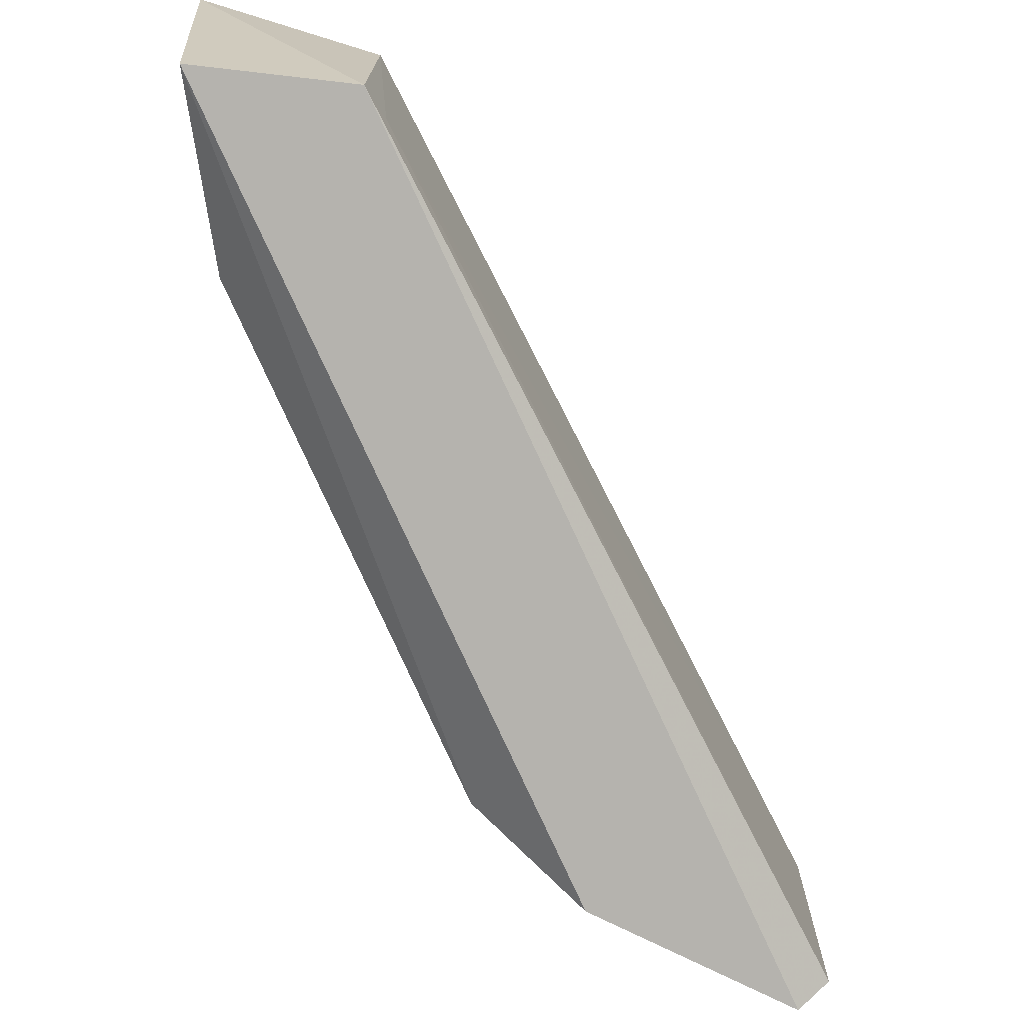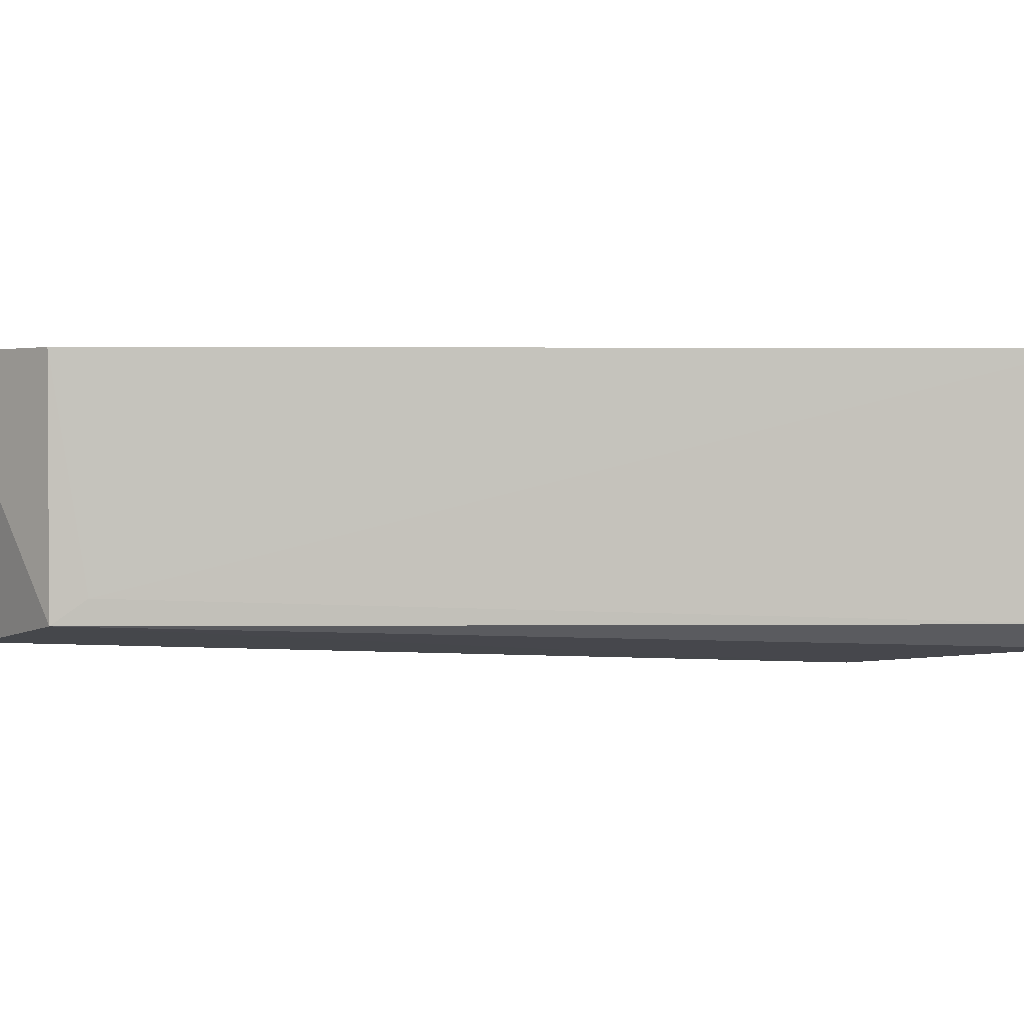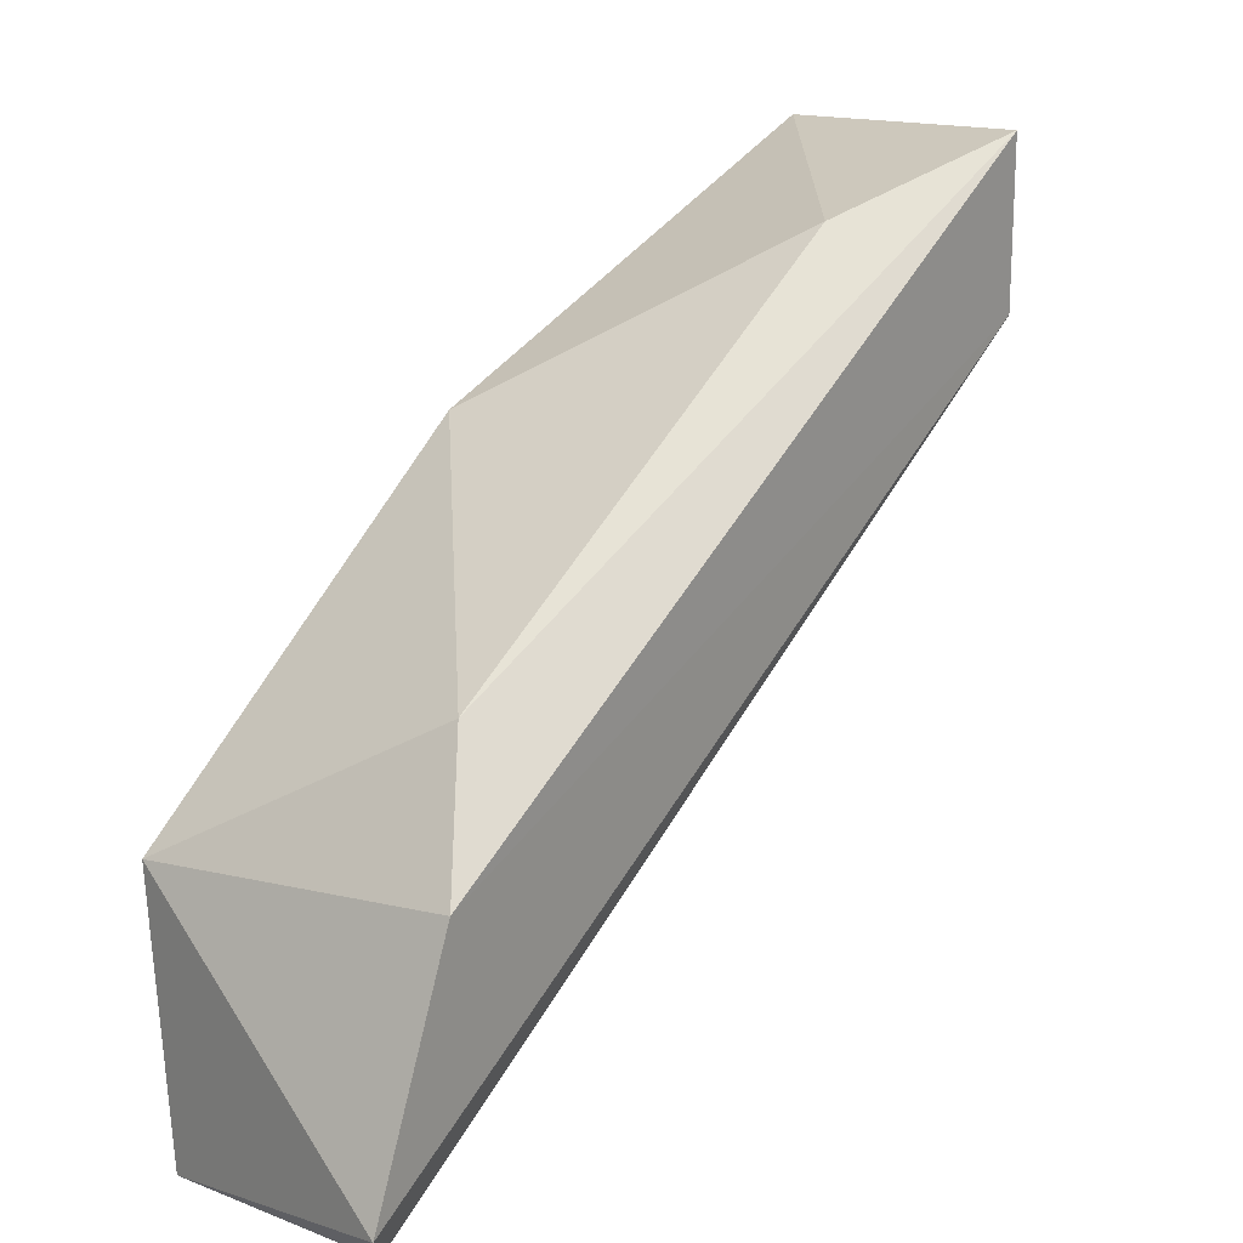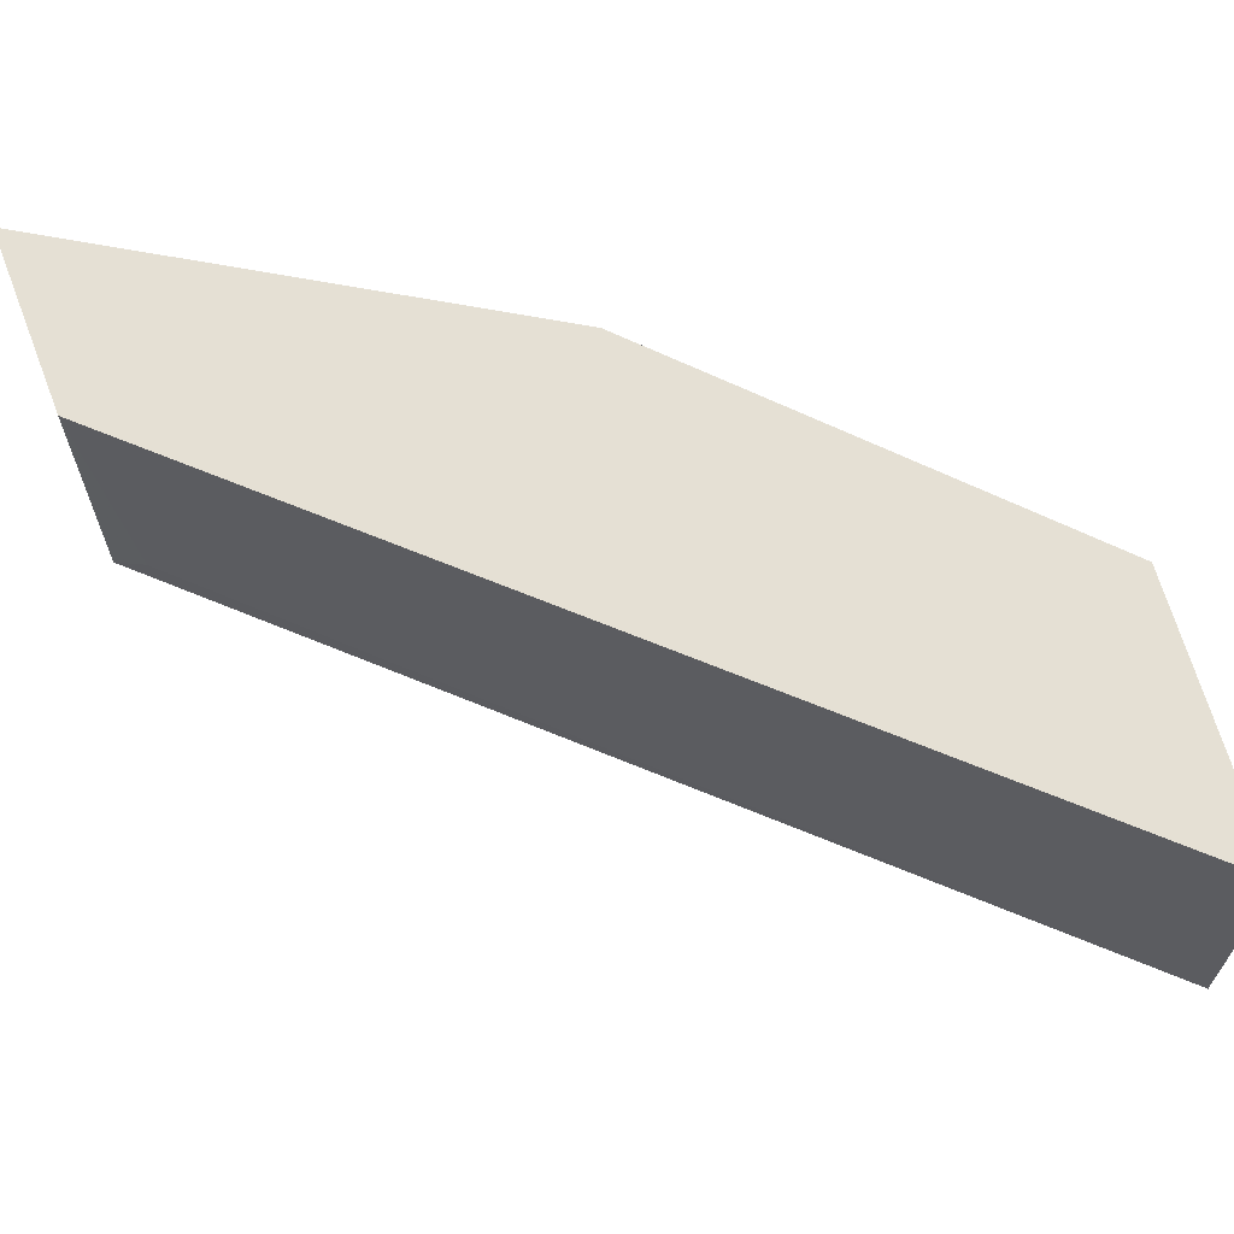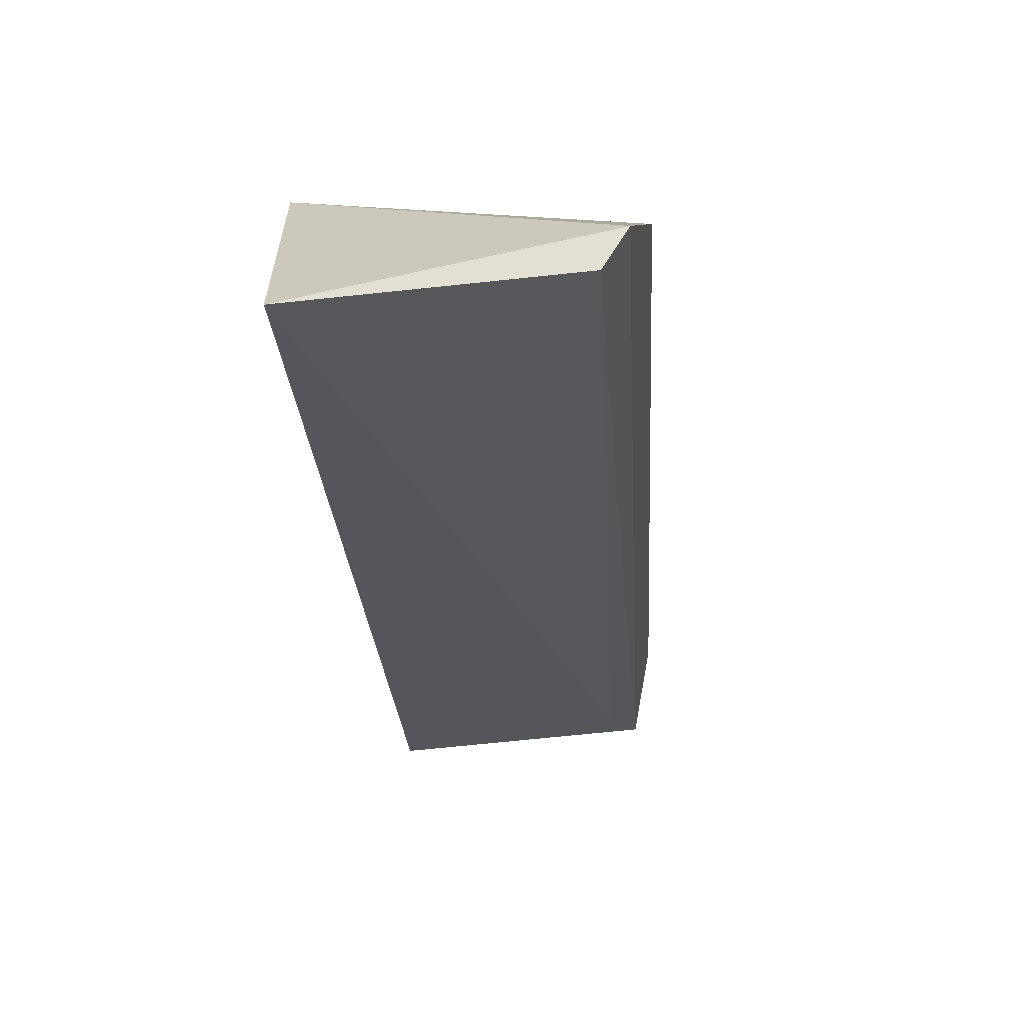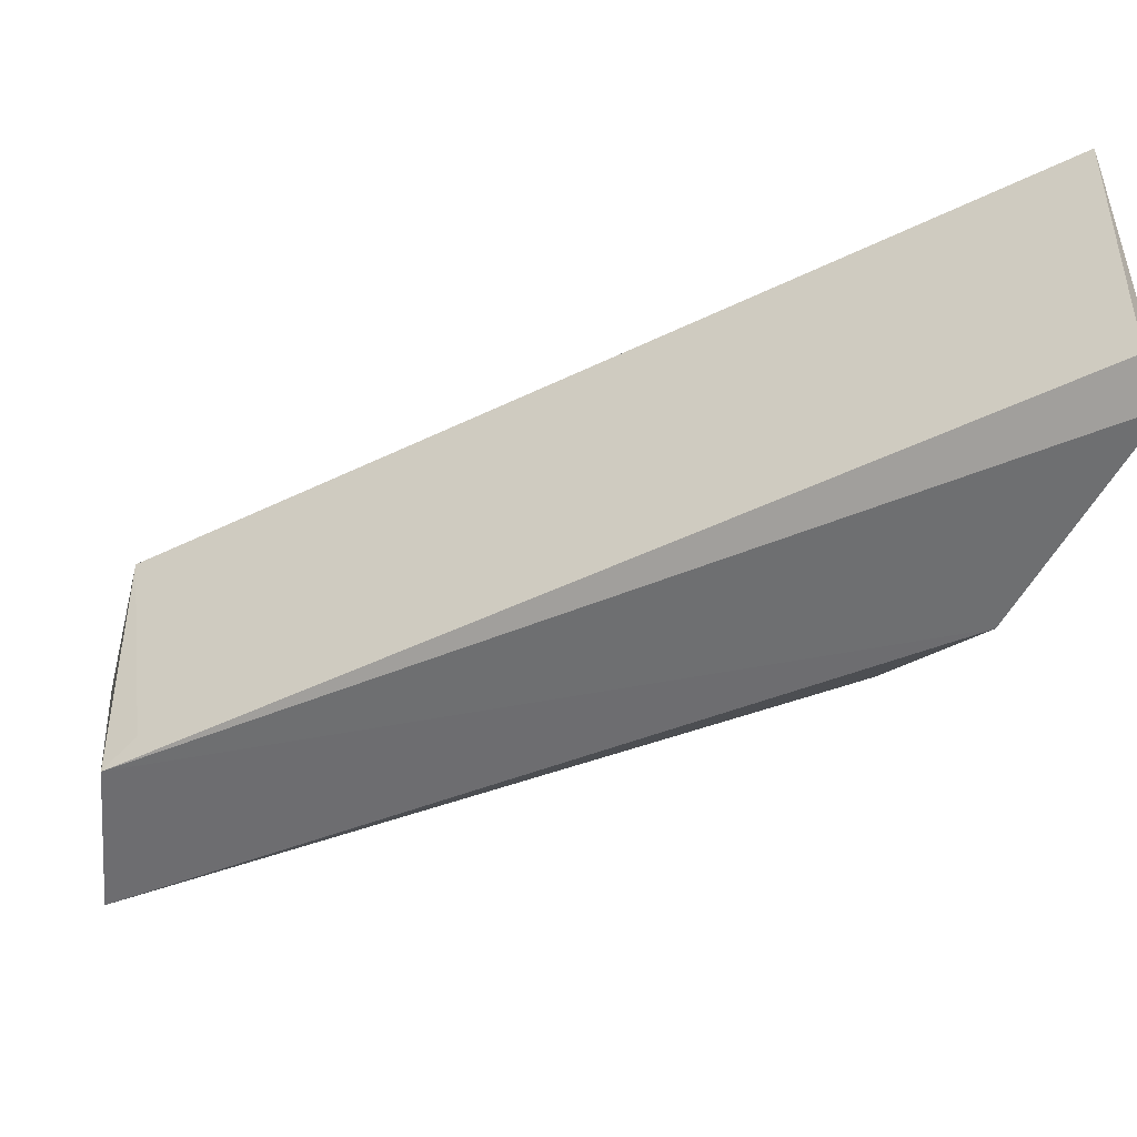
<metadata>
{"format":"obj","ext":"obj","renderer":"f3d","projection":"perspective","resolution":1024,"background":"white","views":[{"elev":-73.3,"azim":-107.1,"up":"+Z"},{"elev":1.8,"azim":-45.5,"up":"+Z"},{"elev":7.2,"azim":136.9,"up":"+Y"},{"elev":65.5,"azim":-21.2,"up":"+Z"},{"elev":-70.6,"azim":96.0,"up":"+Y"},{"elev":-45.1,"azim":-14.2,"up":"+Z"}]}
</metadata>
<code>
v 0.01351 0.03157 0.00462
v 0.006102 0.03296 -1e-05
v 0.006565 0.03249 0.000453
v 0.01907 0.02138 -0.000473
v 0.0186 0.02092 0.00462
v 0.01721 0.02787 -1e-05
v 0.006102 0.03296 0.00462
v 0.006565 0.03574 -0.000473
v 0.01907 0.02555 0.00462
v 0.006102 0.0362 0.00462
v 0.009806 0.03435 0.000453
v 0.01814 0.02555 -0.000937
v 0.0186 0.02092 -1e-05
f 1 6 11
f 3 2 13
f 6 9 12
f 9 4 12
f 8 6 12
f 2 8 12
f 4 2 12
f 10 1 11
f 6 8 11
f 8 10 11
f 1 5 9
f 7 1 10
f 2 7 10
f 6 1 9
f 5 4 9
f 3 5 7
f 5 1 7
f 2 3 7
f 5 3 13
f 2 4 13
f 8 2 10
f 4 5 13

</code>
